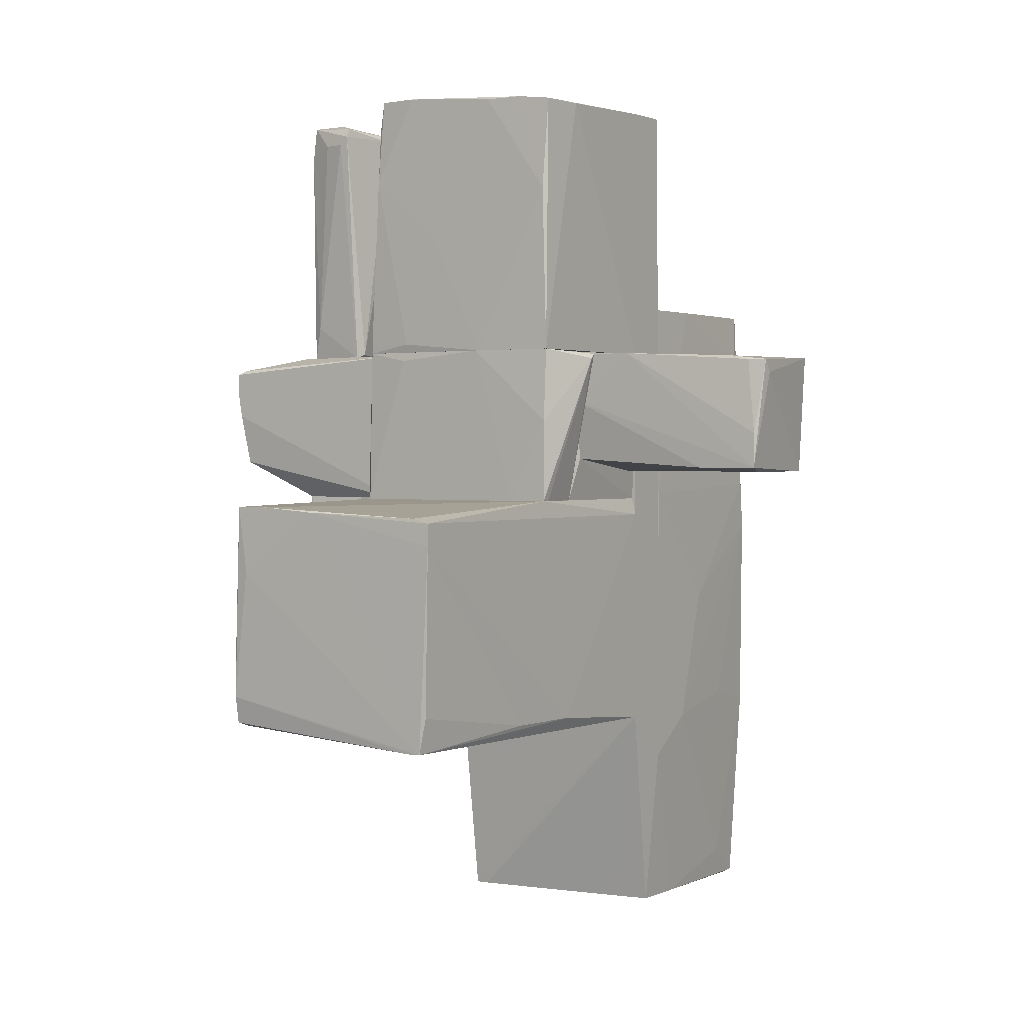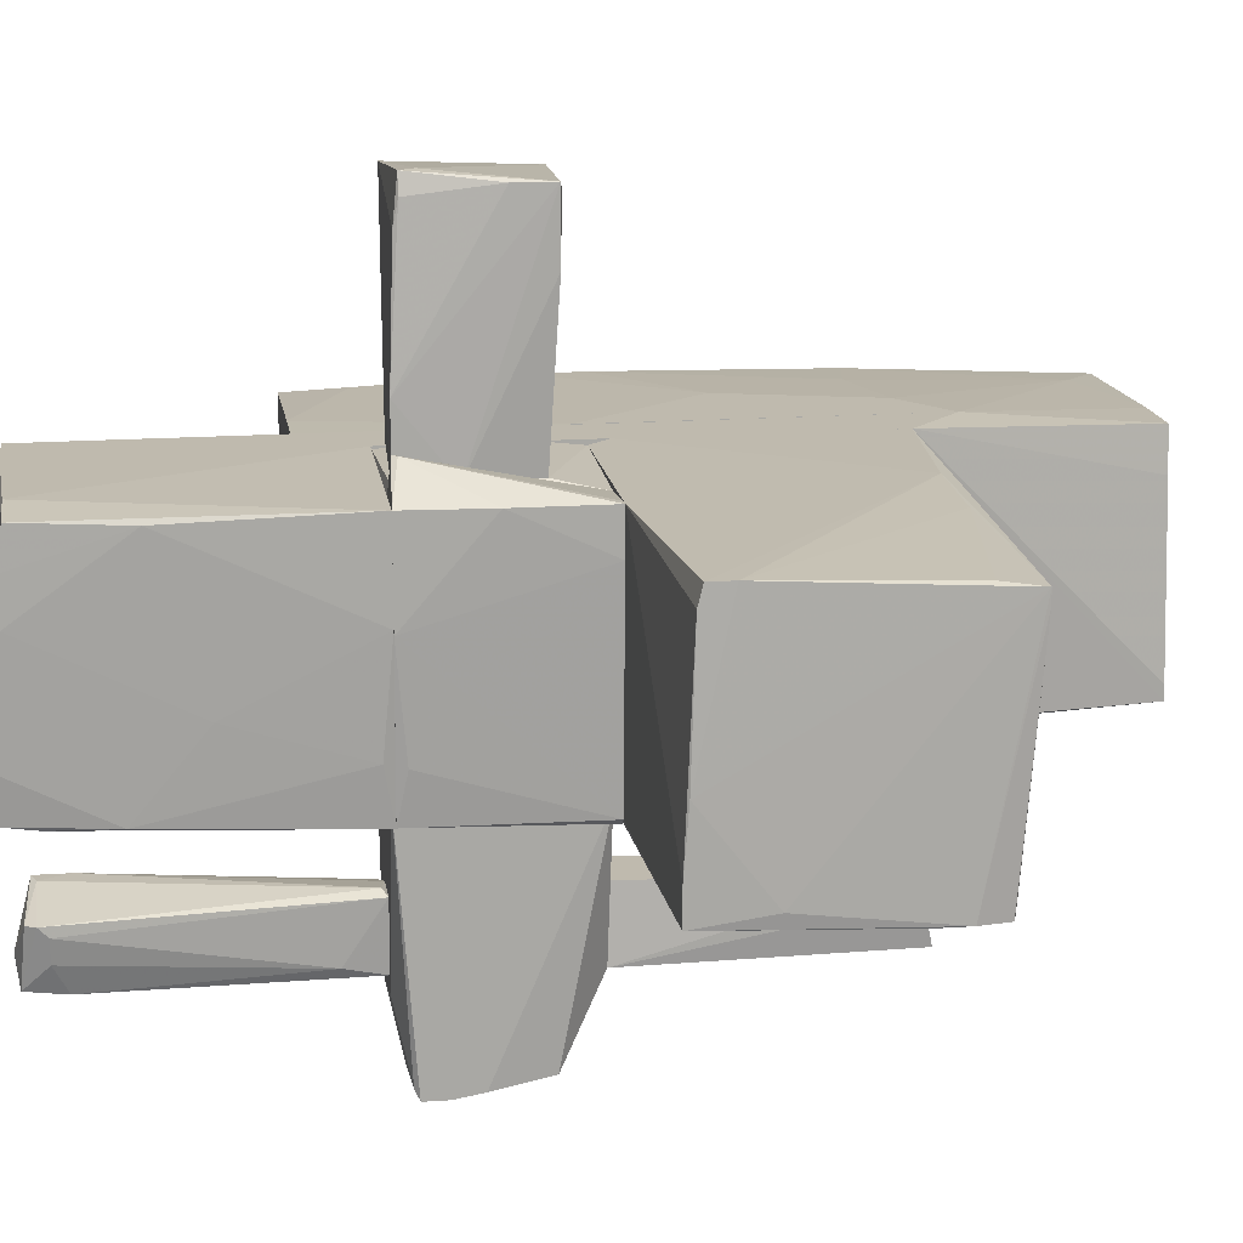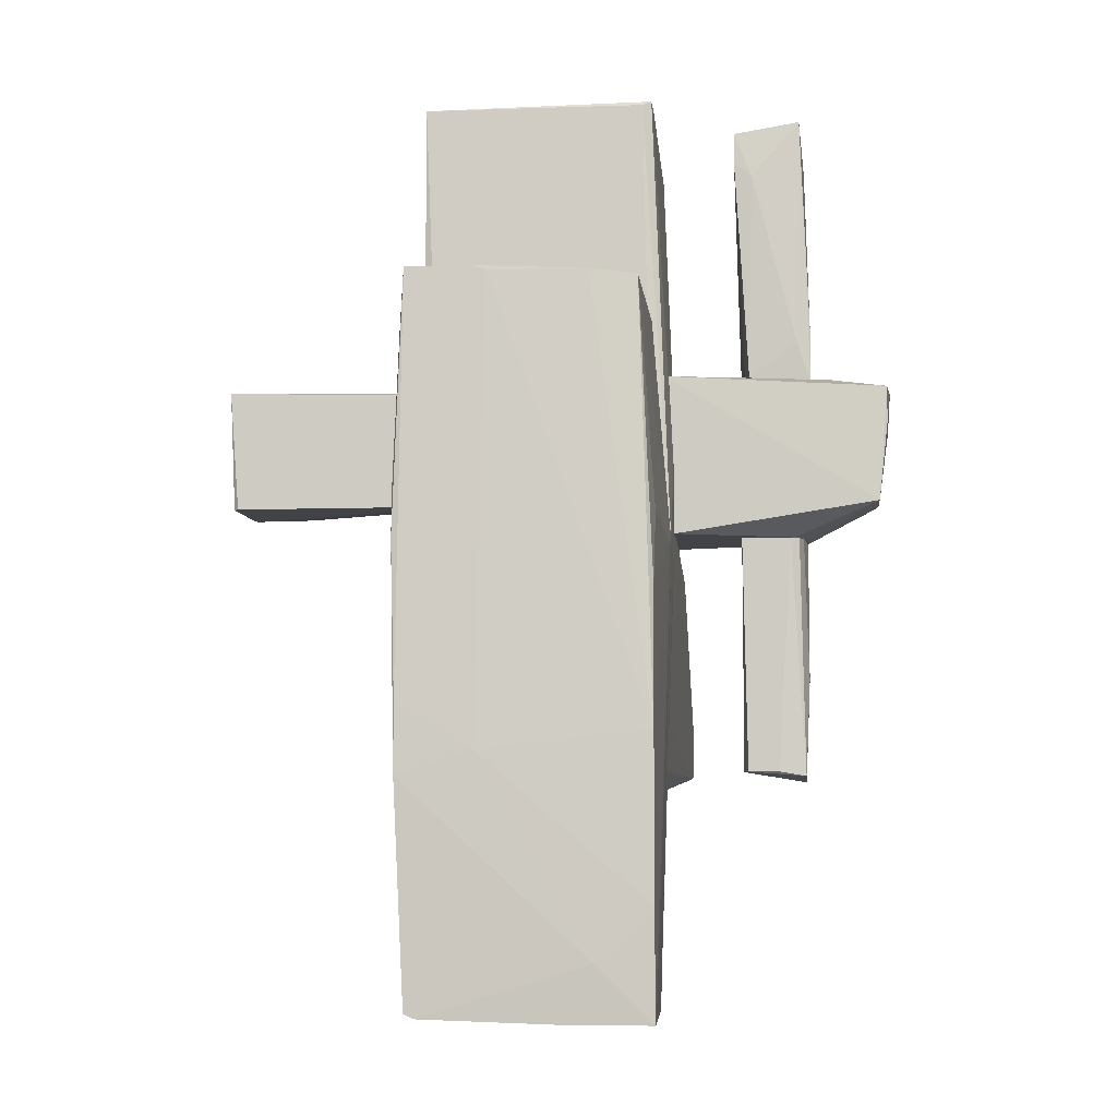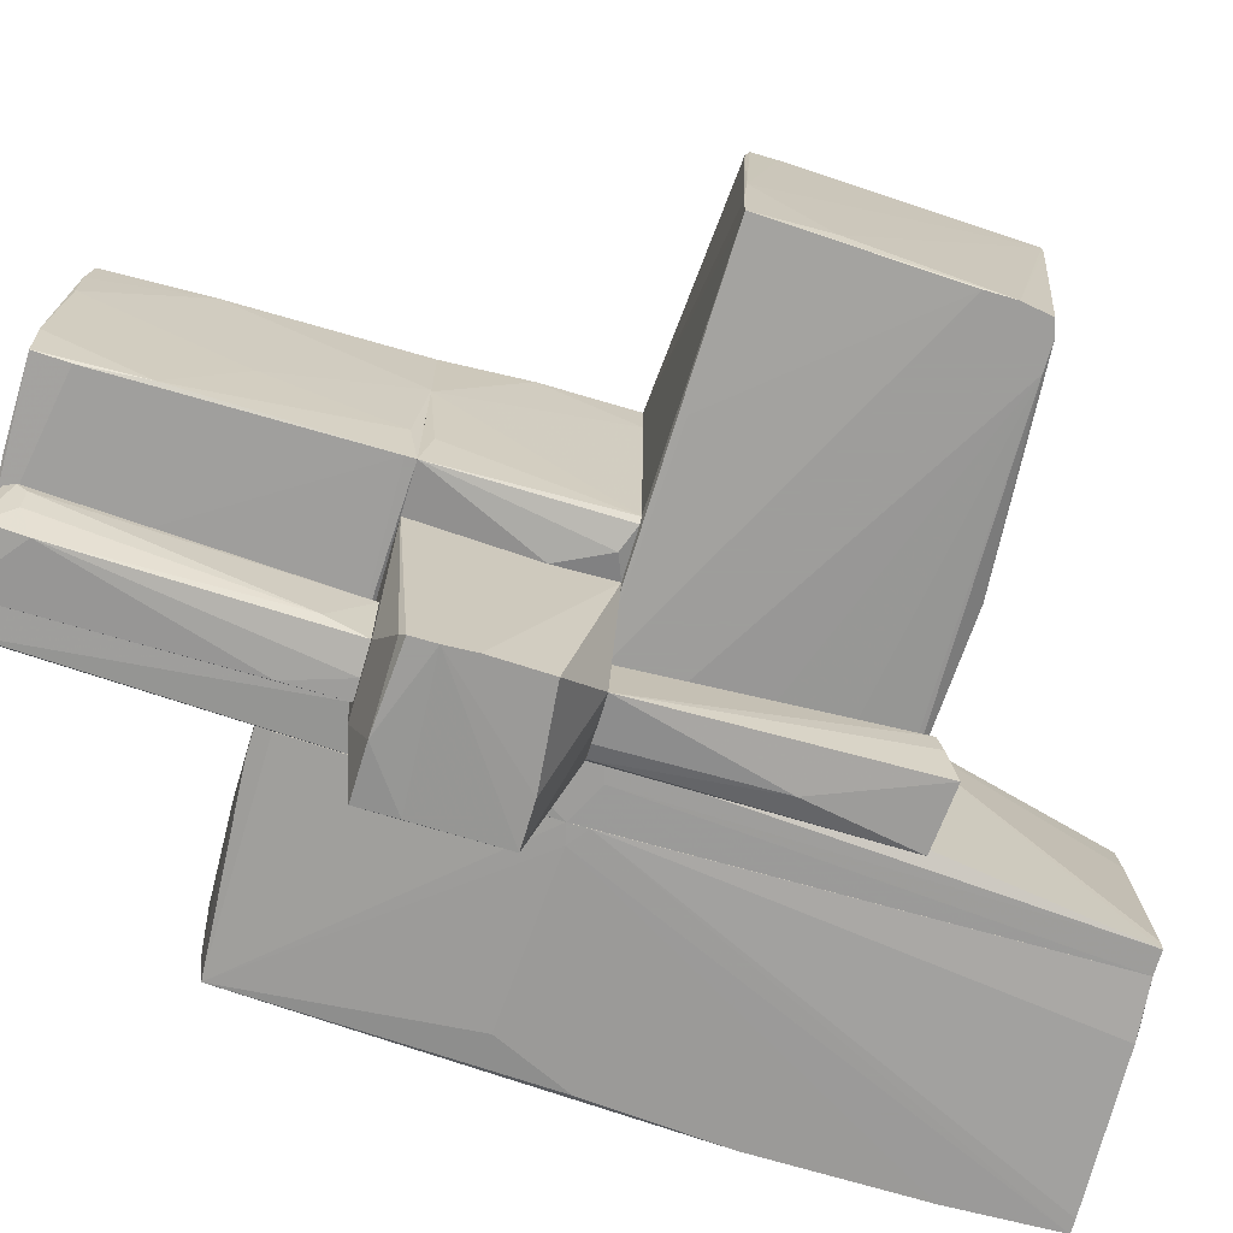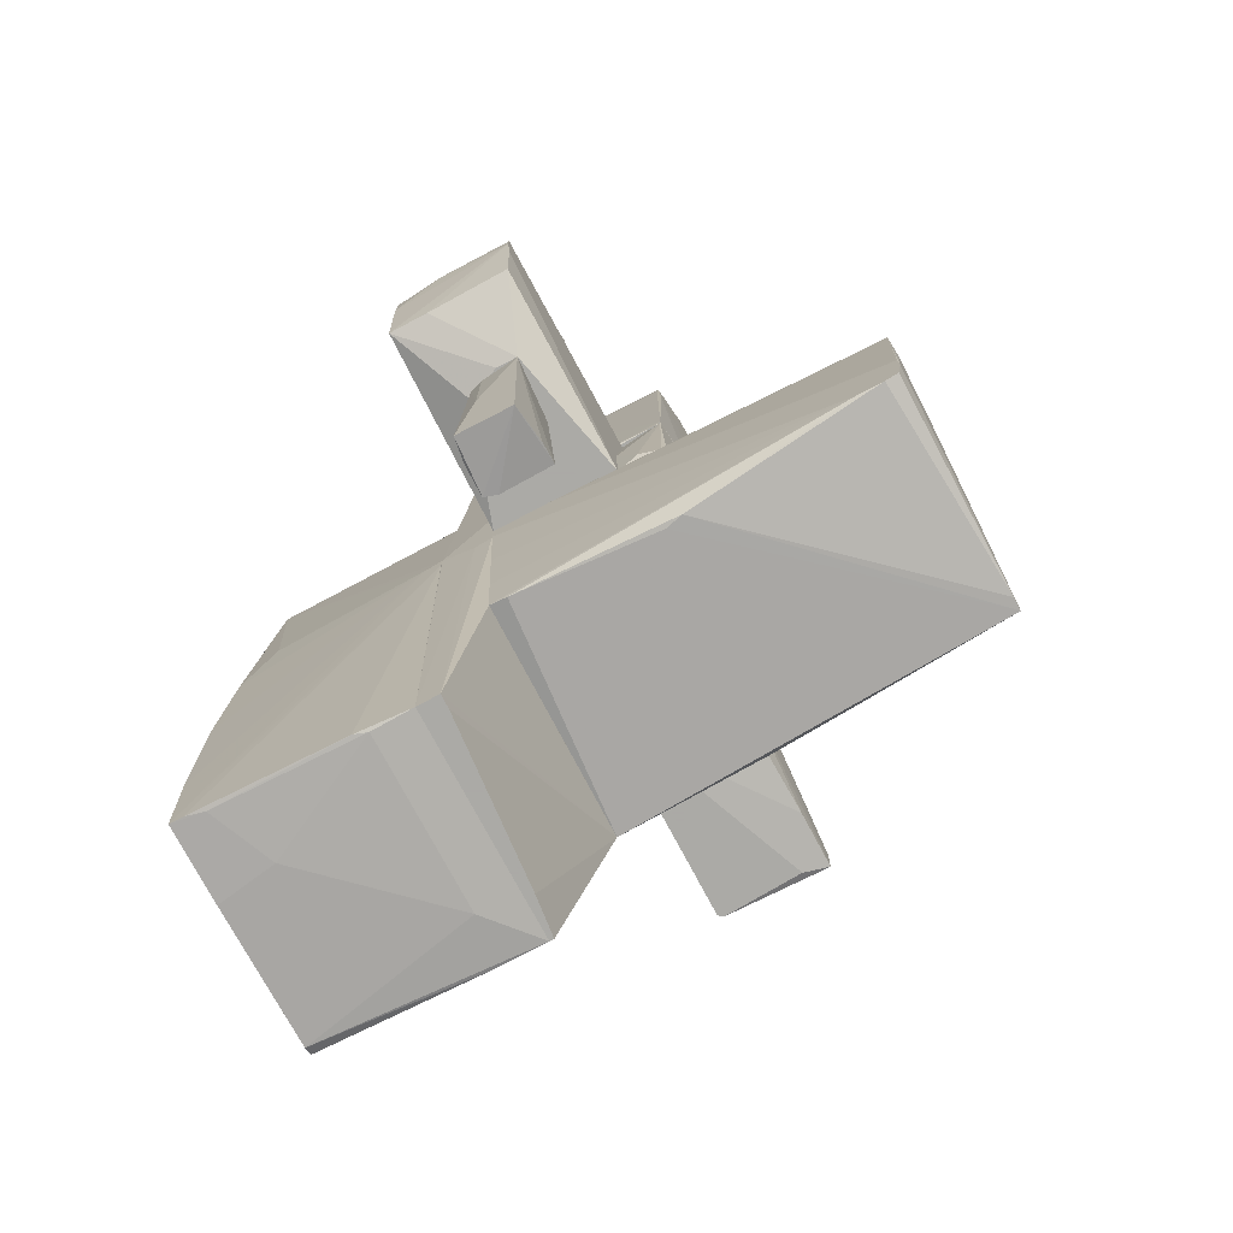
<metadata>
{"format":"obj","ext":"obj","renderer":"f3d","projection":"perspective","resolution":1024,"background":"white","views":[{"elev":1.5,"azim":-57.4,"up":"+Y"},{"elev":15.5,"azim":-98.5,"up":"+Z"},{"elev":-7.0,"azim":95.7,"up":"+Y"},{"elev":-70.7,"azim":-106.6,"up":"+Z"},{"elev":-75.7,"azim":-152.0,"up":"+Y"}]}
</metadata>
<code>
o convex_0
v 0.3681 -0.222 -0.9709
v 0.65 3.927 1.245
v 0.65 3.927 -0.7288
v 0.6903 -4.09 1.124
v 0.2069 3.927 1.245
v 0.2069 -2.156 1.245
v 0.6903 -4.09 -0.8498
v 0.2069 3.968 -0.8097
v 0.2069 -2.075 -0.8498
v 0.4888 -4.09 -0.8498
v 0.6903 -0.06111 -0.9709
v 0.6903 1.994 1.164
v 0.6903 -2.599 1.245
v 0.2069 0.704 -0.9709
v 0.6097 3.968 -0.8097
v 0.6903 2.034 -0.7692
v 0.6097 -4.09 0.7616
v 0.2069 -0.181 -0.9709
v 0.2472 3.968 0.1174
v 0.65 -4.09 1.124
v 0.4888 -4.09 -0.7288
f 10 17 21
f 2 5 6
f 6 5 8
f 6 8 9
f 1 7 10
f 7 4 10
f 6 9 10
f 7 1 11
f 4 7 11
f 11 12 13
f 2 6 13
f 4 11 13
f 12 2 13
f 9 8 14
f 11 1 14
f 11 14 15
f 2 3 15
f 3 11 15
f 14 8 15
f 3 2 16
f 11 3 16
f 2 12 16
f 12 11 16
f 10 4 17
f 1 10 18
f 10 9 18
f 9 14 18
f 14 1 18
f 5 2 19
f 8 5 19
f 2 15 19
f 15 8 19
f 13 6 20
f 4 13 20
f 17 4 20
f 6 17 20
f 6 10 21
f 17 6 21
o convex_1
v 2.342 -4.171 -0.89
v 1.577 -0.9882 1.245
v 1.537 -0.9882 1.245
v 0.9323 2.034 -0.7694
v 2.624 1.993 1.124
v 0.6903 -4.09 -0.8498
v 2.624 -4.089 1.084
v 0.6903 1.993 1.164
v 0.6903 -4.09 1.124
v 2.544 1.913 -0.8095
v 2.664 -3.243 -0.9305
v 0.6903 -0.06138 -0.9709
v 2.705 -2.196 1.164
v 0.6903 1.913 -0.8097
v 0.6903 -2.599 1.245
v 2.664 -1.834 -0.9305
v 2.624 -4.17 -0.9305
v 2.624 0.1804 1.205
v 2.624 1.993 0.5599
v 2.302 -0.02129 -0.9305
v 0.6903 0.09896 1.245
v 1.174 -4.13 -0.8902
v 2.624 -4.13 1.003
v 2.705 -1.995 0.5198
v 1.053 -4.13 0.6809
v 2.584 1.953 -0.4067
v 2.664 -3.687 -0.4468
v 1.456 1.993 1.164
v 0.6903 2.034 0.1172
v 1.214 -2.236 1.245
v 1.657 2.034 0.2378
v 2.1 -4.171 -0.326
v 2.221 -3.808 1.124
v 2.705 -1.592 1.164
v 2.584 -0.6657 -0.9305
v 2.664 -0.263 1.205
v 2.544 1.469 1.164
v 0.6903 -0.2229 -0.9709
v 0.8517 -0.1021 -0.9709
v 2.624 1.953 0.4391
v 0.6903 2.034 -0.7694
v 1.174 -4.09 1.124
v 2.503 -4.17 -0.9305
v 2.1 -2.075 1.205
v 1.053 -4.13 -0.8498
v 2.624 -4.17 -0.2455
f 44 53 67
f 29 27 30
f 27 29 33
f 25 31 35
f 31 33 35
f 33 29 35
f 23 24 36
f 29 30 36
f 24 23 42
f 36 24 42
f 29 36 42
f 23 39 42
f 34 28 44
f 32 37 45
f 30 27 46
f 44 30 46
f 31 25 47
f 37 31 47
f 25 40 47
f 38 32 48
f 34 44 48
f 45 34 48
f 32 45 48
f 29 42 49
f 35 29 50
f 23 36 51
f 40 25 52
f 26 40 52
f 49 26 52
f 29 49 52
f 25 50 52
f 50 29 52
f 44 46 53
f 28 34 54
f 51 36 54
f 40 26 55
f 34 45 55
f 31 37 56
f 41 31 56
f 39 23 57
f 26 39 57
f 23 51 57
f 55 26 57
f 34 55 57
f 39 26 58
f 42 39 58
f 26 49 58
f 49 42 58
f 27 33 59
f 43 27 59
f 33 31 60
f 37 32 60
f 32 38 60
f 31 41 60
f 56 37 60
f 41 56 60
f 59 33 60
f 38 59 60
f 45 37 61
f 37 47 61
f 47 40 61
f 40 55 61
f 55 45 61
f 25 35 62
f 50 25 62
f 35 50 62
f 36 30 63
f 30 44 63
f 44 28 63
f 28 54 63
f 54 36 63
f 38 22 64
f 22 43 64
f 59 38 64
f 43 59 64
f 54 34 65
f 51 54 65
f 57 51 65
f 34 57 65
f 27 43 66
f 43 22 66
f 46 27 66
f 22 53 66
f 53 46 66
f 22 38 67
f 38 48 67
f 48 44 67
f 53 22 67
o convex_2
v -0.1558 0.05955 -1.575
v -0.7601 -2.075 -1.777
v -0.7197 -2.156 -2.139
v -0.1558 -2.075 -1.616
v -0.317 0.05955 -2.139
v -0.6392 0.05955 -1.575
v -0.1961 -2.116 -2.139
v -0.6794 0.05955 -2.18
v -0.7601 -2.035 -1.575
v -0.1558 0.05955 -2.018
v -0.3573 -1.229 -2.18
v -0.2767 -2.075 -1.575
v -0.1558 -2.075 -1.898
v -0.1961 0.05955 -2.099
f 78 72 81
f 68 72 73
f 71 70 74
f 70 69 75
f 73 72 75
f 73 75 76
f 69 70 76
f 68 73 76
f 75 69 76
f 68 71 77
f 72 68 77
f 74 70 78
f 75 72 78
f 70 75 78
f 70 71 79
f 71 68 79
f 76 70 79
f 68 76 79
f 71 74 80
f 77 71 80
f 74 77 80
f 72 77 81
f 77 74 81
f 74 78 81
o convex_3
v -1.888 -2.035 1.205
v 0.2069 0.05954 1.205
v 0.2069 -0.1015 1.245
v 0.2065 -2.075 -0.8498
v -3.46 0.01935 -0.89
v 0.2069 0.05954 -0.9709
v -3.379 -1.995 -0.9709
v -3.419 -0.1017 1.205
v 0.2065 -2.156 1.245
v -3.379 -2.156 1.084
v -1.445 -2.197 -0.8095
v -1.486 0.05954 1.205
v -3.419 -1.511 -0.9709
v -1.123 -2.035 1.245
v -3.258 -2.035 -0.9709
v -1.405 0.05954 -0.89
v -3.46 -0.02107 -0.08414
v 0.04535 -2.116 -0.8498
v -3.419 -0.06127 1.044
v 0.2065 -0.8672 -0.9305
v -0.3171 0.05954 -0.9709
v -3.46 -0.5851 -0.8095
v -3.419 -0.3031 1.205
v -3.016 -2.035 -0.9709
v -3.46 0.01935 -0.608
v -3.338 -1.834 1.124
v -3.419 -1.753 -0.9709
v -3.379 -2.156 0.9627
v -1.284 -2.197 -0.7694
v 0.2069 -0.1419 -0.9709
v 0.2065 -1.552 -0.8902
v -2.13 -0.02085 -0.9305
f 102 94 113
f 83 84 87
f 84 83 93
f 83 87 93
f 89 84 93
f 87 88 94
f 84 89 95
f 90 84 95
f 82 91 95
f 91 90 95
f 88 87 96
f 93 87 97
f 86 93 97
f 85 90 99
f 89 93 100
f 98 89 100
f 87 94 102
f 86 97 102
f 97 87 102
f 91 98 103
f 98 86 103
f 82 95 104
f 95 89 104
f 89 98 104
f 98 91 104
f 96 87 105
f 92 96 105
f 85 99 105
f 99 92 105
f 93 86 106
f 86 98 106
f 100 93 106
f 98 100 106
f 91 82 107
f 82 104 107
f 104 91 107
f 86 94 108
f 94 88 108
f 103 86 108
f 91 103 108
f 92 91 109
f 88 96 109
f 96 92 109
f 108 88 109
f 91 108 109
f 90 91 110
f 91 92 110
f 99 90 110
f 92 99 110
f 87 84 111
f 84 90 111
f 90 85 111
f 105 87 111
f 101 105 111
f 85 105 112
f 105 101 112
f 111 85 112
f 101 111 112
f 94 86 113
f 86 102 113
o convex_4
v -1.445 1.51 1.204
v -1.364 0.0599 -0.9304
v -0.9616 0.0599 -0.9304
v -1.405 0.0599 1.204
v -0.9616 1.47 1.447
v -0.9616 1.51 -0.85
v -0.9616 0.0599 1.165
v -1.364 1.51 -0.8902
v -1.485 0.0599 0.8422
v -1.405 1.429 -0.4872
v -1.405 0.0599 -0.8902
v -1.485 0.8251 1.204
v -0.9616 0.5434 -0.9709
v -1.445 1.51 0.399
v -0.9616 1.51 1.084
v -1.485 0.0599 1.204
v -1.002 1.429 1.447
v -1.163 0.1405 -0.9709
f 121 126 131
f 115 116 117
f 118 116 119
f 117 116 120
f 116 118 120
f 114 119 121
f 115 117 122
f 121 115 124
f 115 122 124
f 123 121 124
f 119 116 126
f 121 119 126
f 114 121 127
f 121 123 127
f 124 122 127
f 123 124 127
f 125 114 127
f 122 125 127
f 114 118 128
f 118 119 128
f 119 114 128
f 122 117 129
f 125 122 129
f 125 129 130
f 118 114 130
f 117 120 130
f 120 118 130
f 114 125 130
f 129 117 130
f 116 115 131
f 115 121 131
f 126 116 131
o convex_5
v -0.07518 3.444 -1.696
v -0.7601 3.726 -1.736
v -0.7198 3.726 -1.938
v -0.5989 1.51 -2.18
v -0.5586 1.551 -1.575
v -0.1961 1.51 -2.22
v -0.1558 3.968 -2.139
v -0.07518 3.847 -1.535
v -0.1558 1.551 -1.656
v -0.6392 3.928 -2.139
v -0.7198 3.887 -1.656
v -0.6392 1.51 -1.616
v -0.6392 3.605 -2.18
v -0.1961 3.807 -1.535
v -0.1558 1.873 -2.099
v -0.6392 1.833 -2.099
v -0.7601 3.807 -1.656
v -0.4378 3.968 -1.938
v -0.07518 3.565 -1.535
v -0.1961 1.994 -2.22
v -0.317 1.51 -1.616
v -0.3572 1.51 -2.22
f 144 151 153
f 132 138 139
f 134 133 141
f 135 137 143
f 134 141 144
f 141 138 144
f 139 142 145
f 138 132 146
f 137 138 146
f 132 140 146
f 140 137 146
f 133 134 147
f 143 133 147
f 135 143 147
f 134 144 147
f 144 135 147
f 141 133 148
f 142 141 148
f 133 143 148
f 143 136 148
f 136 145 148
f 145 142 148
f 139 138 149
f 138 141 149
f 142 139 149
f 141 142 149
f 132 139 150
f 140 132 150
f 145 136 150
f 139 145 150
f 138 137 151
f 144 138 151
f 137 140 152
f 143 137 152
f 136 143 152
f 140 150 152
f 150 136 152
f 137 135 153
f 135 144 153
f 151 137 153
o convex_6
v -1.405 2.638 -0.1244
v 0.2069 3.927 1.245
v 0.2069 3.968 0.1975
v 0.2069 1.51 -0.85
v -1.445 1.51 1.205
v -1.324 4.008 -0.7693
v 0.2069 1.51 1.245
v -1.405 3.887 1.205
v -1.364 1.51 -0.8903
v 0.2069 3.968 -0.8096
v -0.9614 3.887 1.245
v -1.364 4.008 -0.4066
v 0.1664 1.551 -0.8903
v -1.445 3.041 1.164
v -1.445 1.51 0.4391
v -1.324 3.726 -0.8096
v -1.364 3.202 -0.8096
v -1.405 3.927 0.8825
v -0.8406 4.008 -0.2858
v -1.405 1.591 -0.4467
v -0.6392 4.008 -0.7693
v -1.364 1.591 -0.8903
v -1.405 3.927 0.5198
v -0.1961 3.968 0.5601
f 172 165 177
f 156 155 157
f 157 155 160
f 158 157 160
f 156 157 163
f 160 155 164
f 158 160 164
f 161 158 164
f 155 161 164
f 157 162 166
f 163 157 166
f 158 161 167
f 157 158 168
f 162 157 168
f 167 154 168
f 158 167 168
f 159 163 169
f 165 159 170
f 159 169 170
f 161 155 171
f 167 161 171
f 159 165 172
f 168 154 173
f 162 168 173
f 154 170 173
f 163 159 174
f 156 163 174
f 172 156 174
f 159 172 174
f 166 162 175
f 163 166 175
f 169 163 175
f 170 169 175
f 162 173 175
f 173 170 175
f 154 167 176
f 165 170 176
f 170 154 176
f 171 165 176
f 167 171 176
f 155 156 177
f 171 155 177
f 165 171 177
f 156 172 177
o convex_7
v -0.6392 1.51 -2.3
v -0.6794 0.0599 -2.179
v -0.478 0.0599 -2.179
v 0.1262 1.51 1.245
v -0.9615 0.0599 1.164
v 0.2067 0.342 -2.824
v 0.2067 0.0599 1.204
v -0.9615 1.47 1.245
v -0.9615 1.349 -2.945
v 0.1665 1.389 -2.905
v -0.9212 0.4226 -2.824
v 0.2067 1.51 -0.8896
v 0.2067 0.0599 -0.9708
v -0.9615 0.0599 -0.9302
v 0.2067 1.51 1.204
v -0.9615 1.51 -0.8498
v -0.881 0.4628 1.245
v -0.1155 1.51 -2.381
v -0.1557 0.0599 -2.058
v -0.9615 1.51 1.084
v -0.9615 1.148 -2.945
v 0.1665 0.342 1.245
v -0.2767 1.389 -2.945
v -0.9212 1.389 -2.864
v -0.1557 0.342 -2.824
v -0.9615 0.9057 -2.904
v 0.1665 1.067 -2.905
f 198 200 204
f 179 180 182
f 180 179 183
f 182 180 184
f 182 185 186
f 178 181 189
f 184 183 189
f 183 187 189
f 183 184 190
f 184 180 190
f 179 182 191
f 182 186 191
f 188 179 191
f 189 181 192
f 184 189 192
f 181 178 193
f 186 185 193
f 182 184 194
f 185 182 194
f 178 189 195
f 189 187 195
f 180 183 196
f 190 180 196
f 183 190 196
f 185 181 197
f 181 193 197
f 193 185 197
f 191 186 198
f 181 185 199
f 192 181 199
f 184 192 199
f 194 184 199
f 185 194 199
f 195 187 200
f 198 186 200
f 193 178 201
f 186 193 201
f 178 195 201
f 200 186 201
f 195 200 201
f 183 179 202
f 179 188 202
f 198 183 202
f 188 198 202
f 188 191 203
f 198 188 203
f 191 198 203
f 187 183 204
f 183 198 204
f 200 187 204
o convex_8
v -0.478 1.47 1.93
v 0.04556 0.3418 1.245
v -0.8809 0.4627 1.245
v -0.9212 0.3821 3.139
v 0.1663 1.43 3.139
v 0.1663 0.3418 3.058
v 0.1262 1.389 1.245
v -0.8809 1.389 3.058
v -0.9615 1.47 1.245
v 0.1663 0.3418 1.245
v -0.8406 1.389 3.219
v -0.9615 1.47 1.809
v 0.1262 0.3418 3.098
v -0.6795 0.3418 3.058
v -0.9615 1.027 1.245
v 0.1663 1.389 1.608
v -0.9212 0.3821 2.575
v 0.005259 1.43 1.326
v -0.8809 1.43 2.856
v -0.76 1.268 3.219
v -0.9212 0.7046 3.139
f 212 216 225
f 206 207 211
f 211 207 213
f 210 206 214
f 209 210 214
f 206 211 214
f 209 205 216
f 205 213 216
f 206 210 217
f 210 209 217
f 206 217 218
f 217 208 218
f 213 207 219
f 208 216 219
f 216 213 219
f 209 214 220
f 214 211 220
f 207 206 221
f 206 218 221
f 218 208 221
f 219 207 221
f 208 219 221
f 205 209 222
f 213 205 222
f 211 213 222
f 209 220 222
f 220 211 222
f 215 209 223
f 212 215 223
f 209 216 223
f 216 212 223
f 209 215 224
f 215 208 224
f 208 217 224
f 217 209 224
f 208 215 225
f 215 212 225
f 216 208 225

</code>
